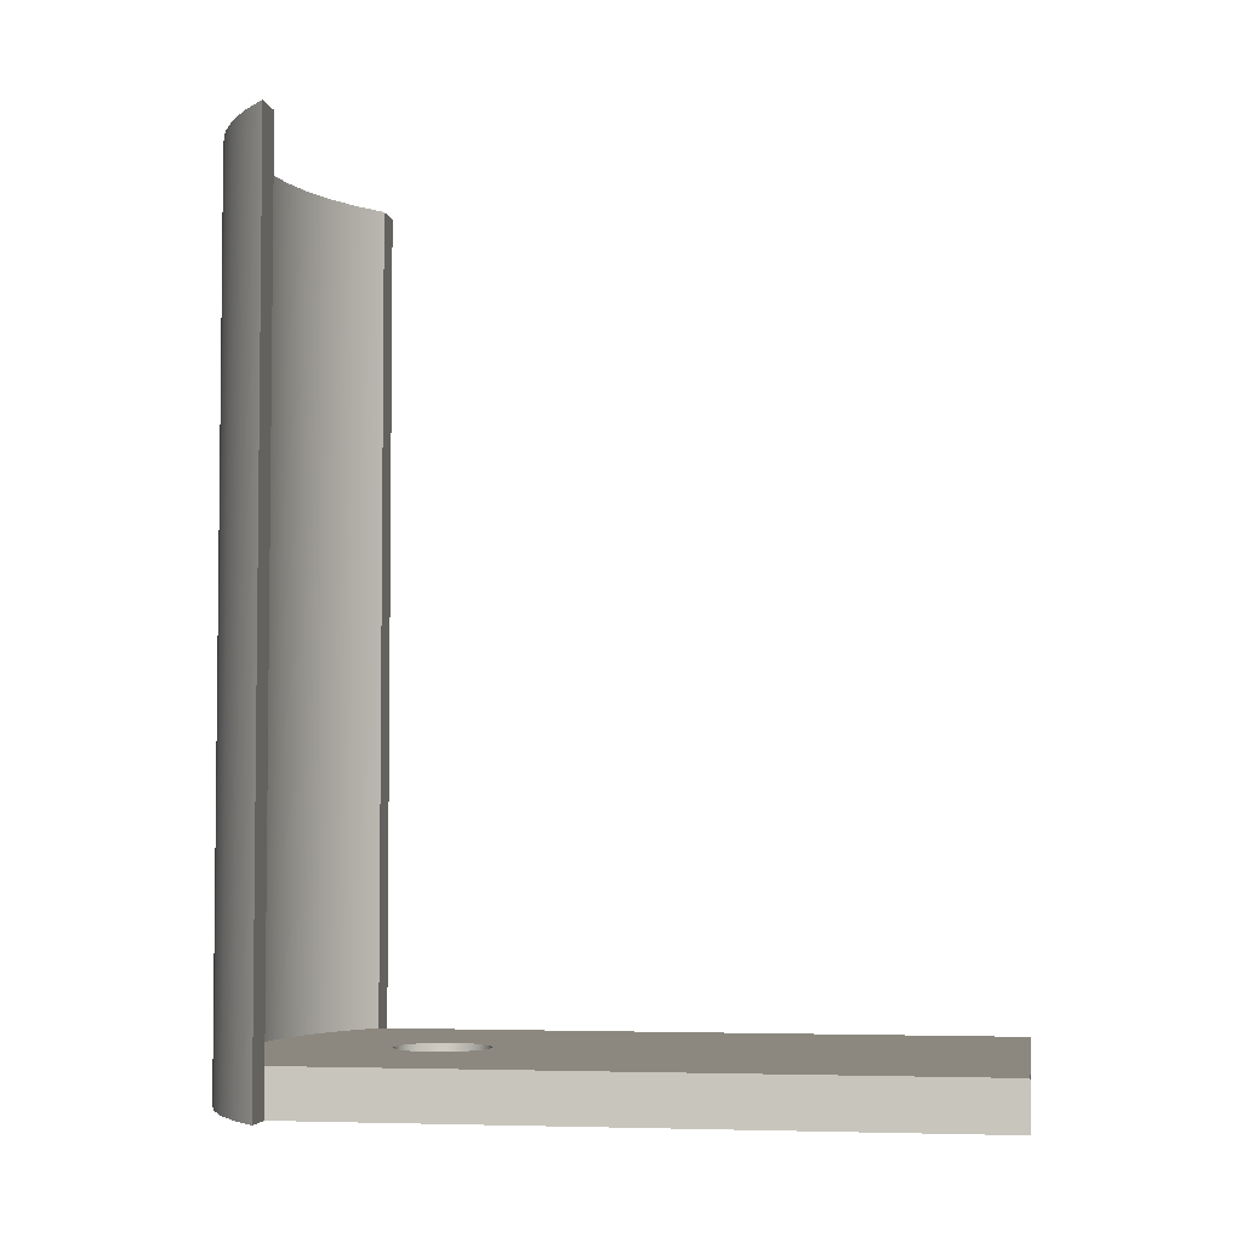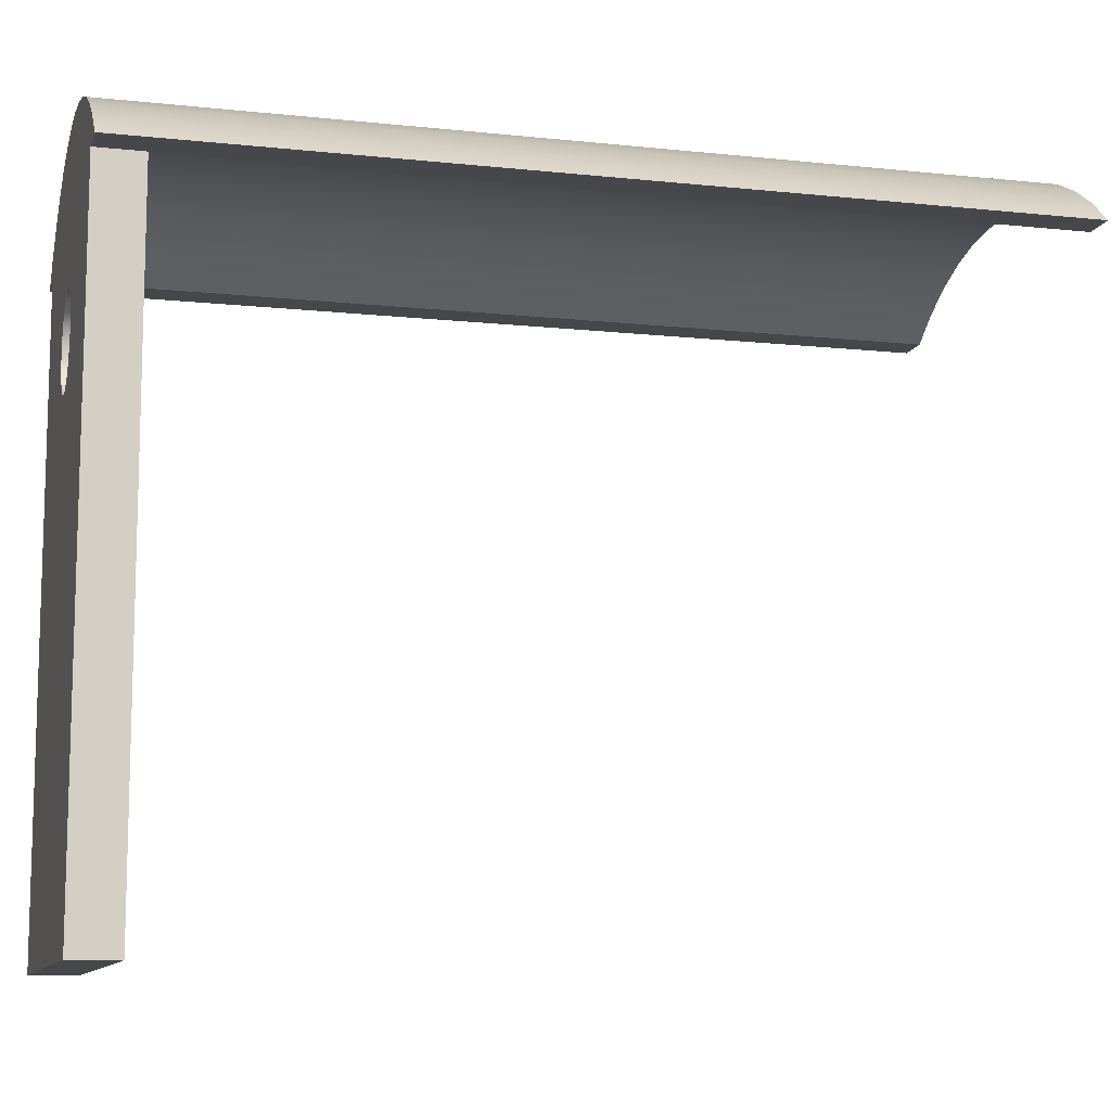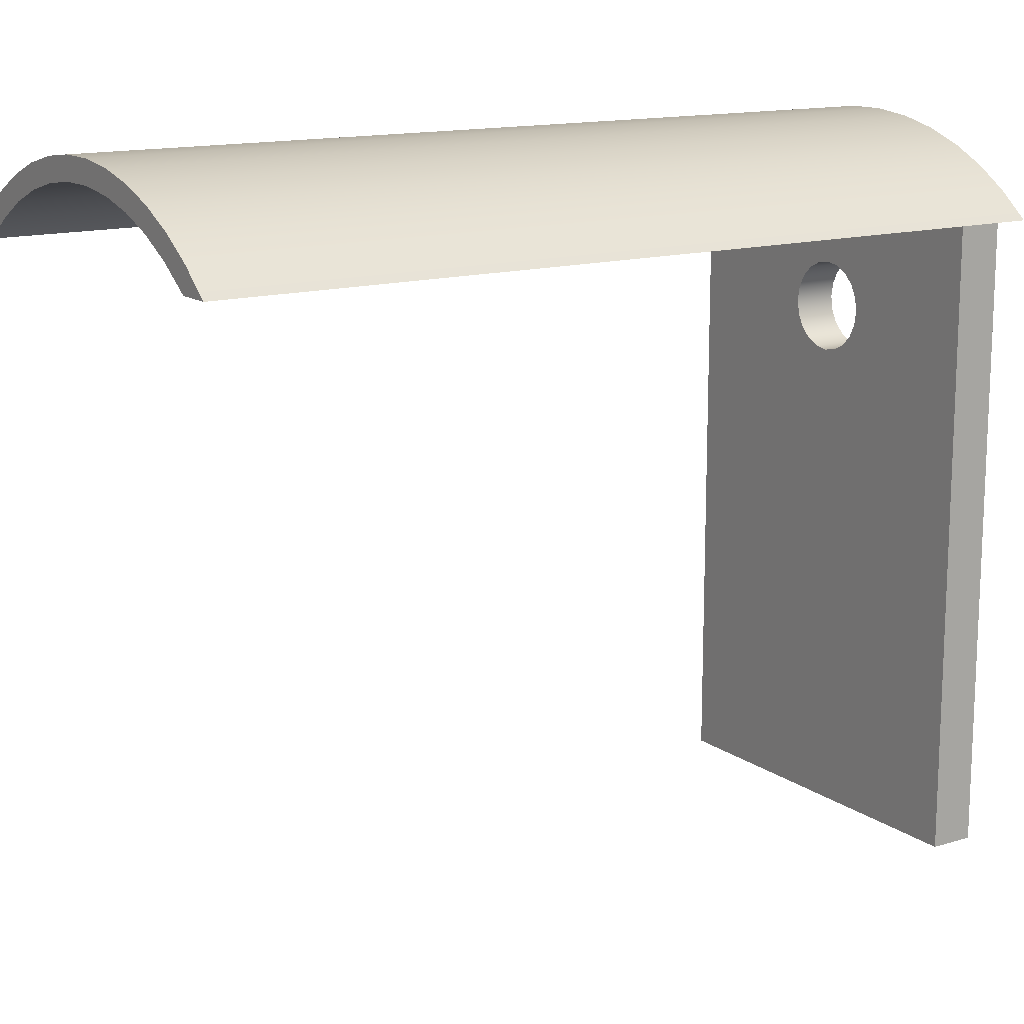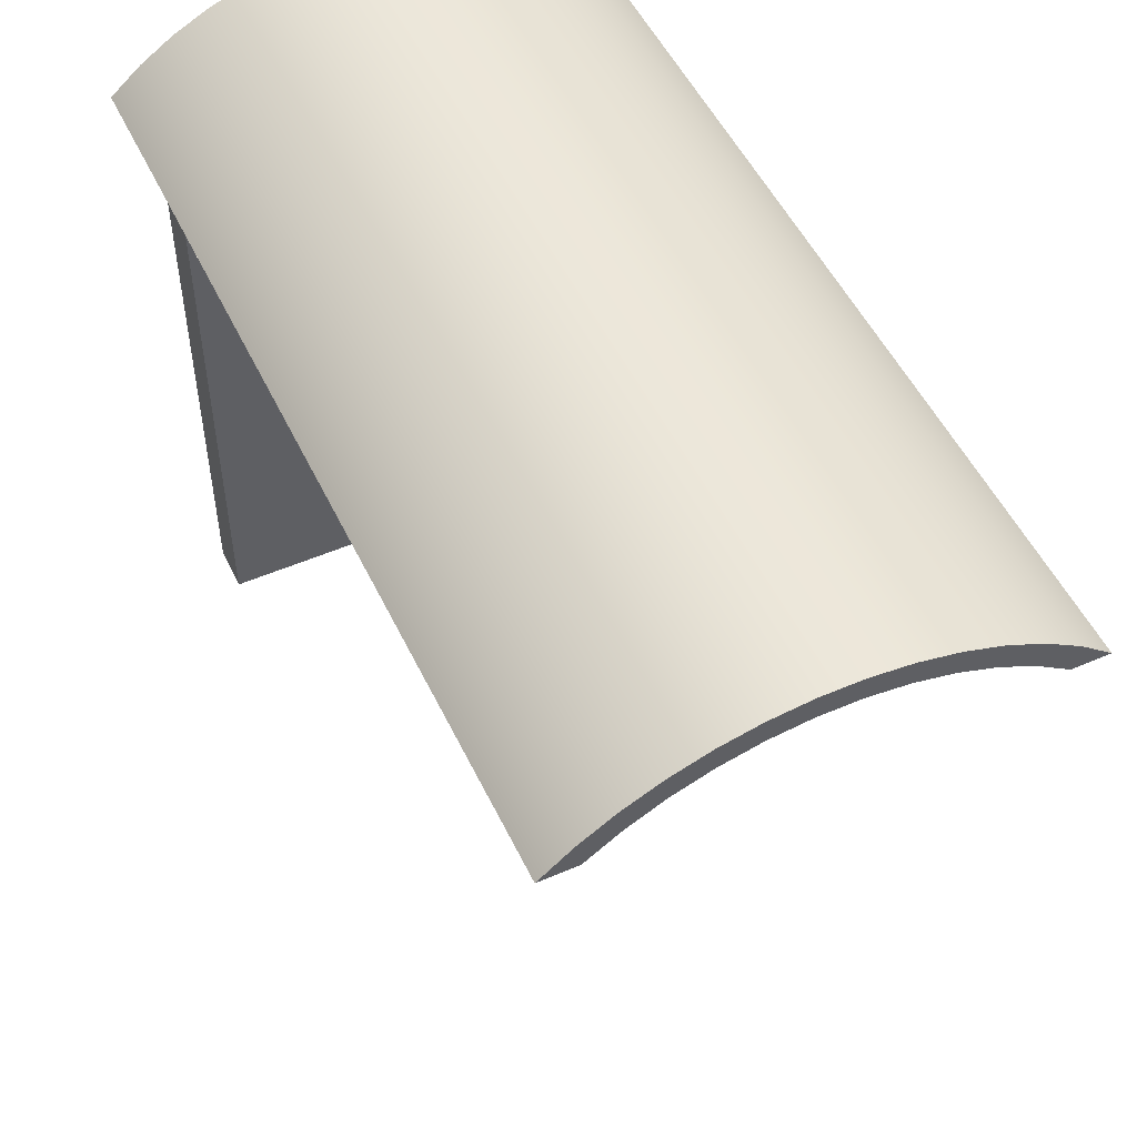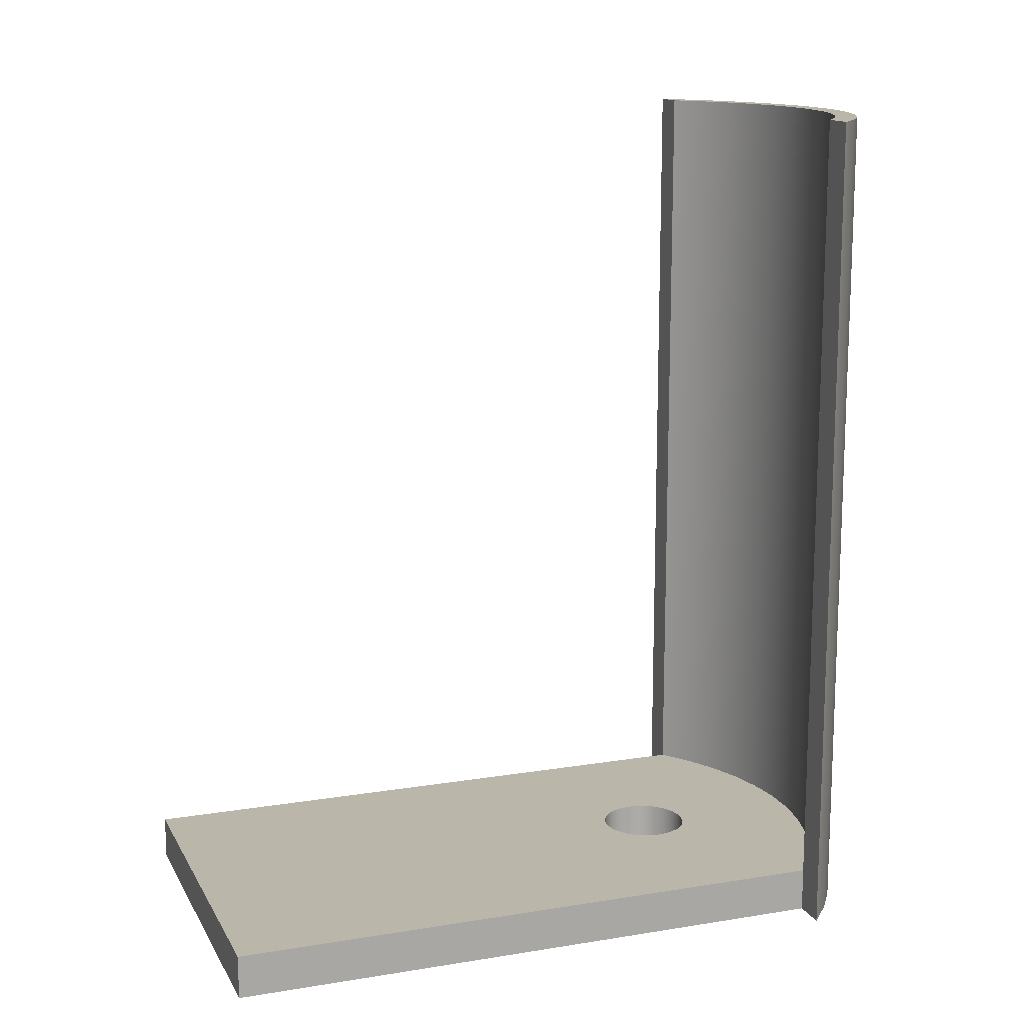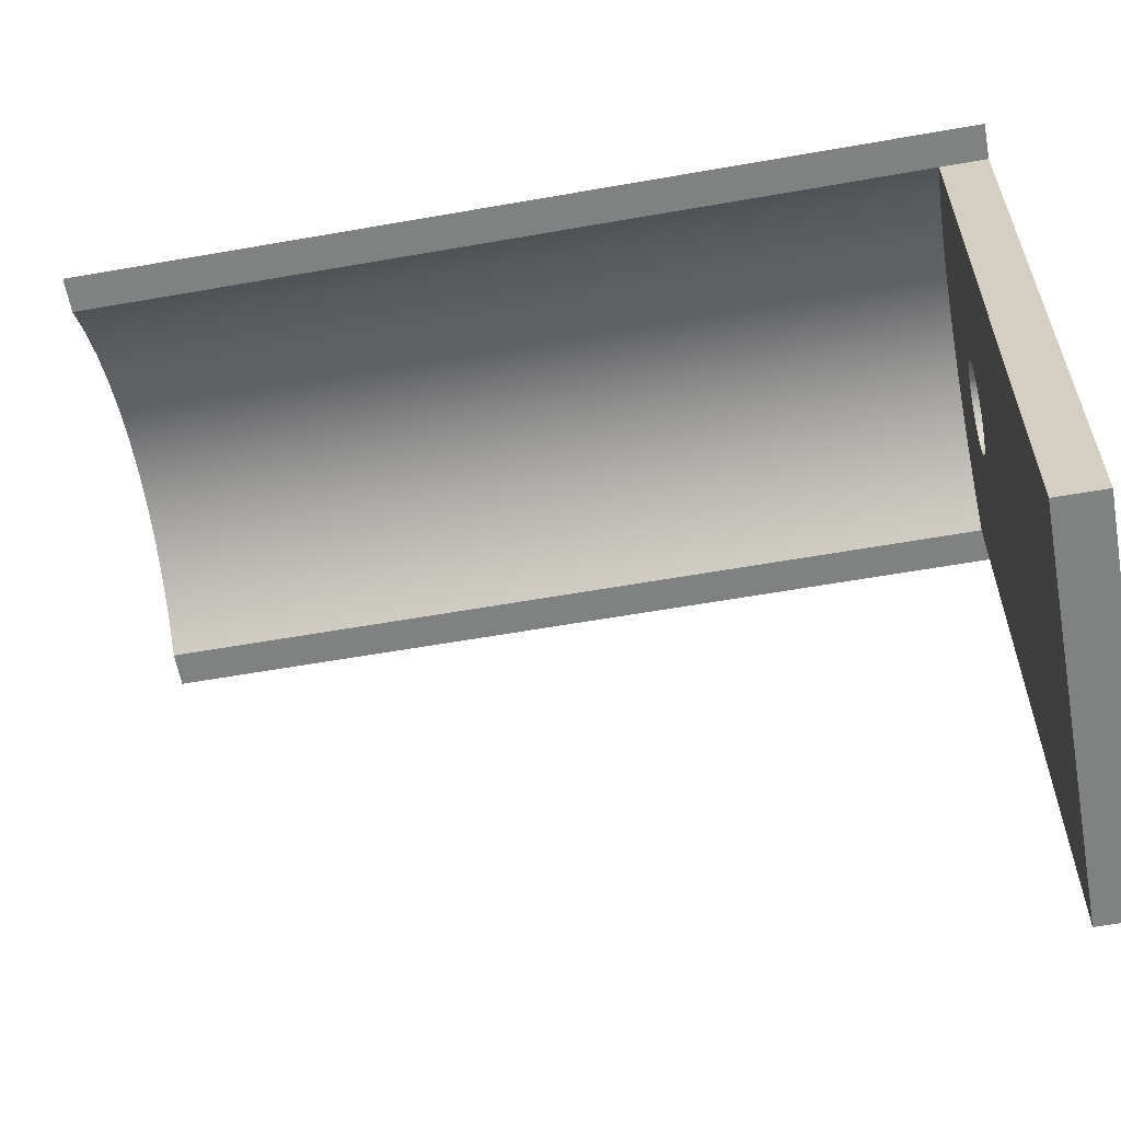
<metadata>
{"format":"obj","ext":"obj","renderer":"f3d","projection":"perspective","resolution":1024,"background":"white","views":[{"elev":-4.2,"azim":99.0,"up":"+Y"},{"elev":-10.7,"azim":75.1,"up":"+Z"},{"elev":14.2,"azim":-123.5,"up":"+Z"},{"elev":51.5,"azim":154.9,"up":"+Z"},{"elev":14.0,"azim":-109.8,"up":"+Y"},{"elev":-60.3,"azim":-79.8,"up":"+Z"}]}
</metadata>
<code>
v 2.935 0 0
v 2.935 0 -4.445
v 2.935 0.3175 -4.445
v 2.935 0.3175 0
v 0.2405 0 -4.445
v 0.2405 0 -6.939e-17
v 0.2405 0.3175 -1.11e-16
v 0.2405 0.3175 -4.445
v 2.935 0.3175 0
v 2.719 0.3175 0.1533
v 2.486 0.3175 0.2789
v 2.239 0.3175 0.3748
v 1.982 0.3175 0.4395
v 1.72 0.3175 0.4722
v 1.455 0.3175 0.4722
v 1.193 0.3175 0.4395
v 0.9359 0.3175 0.3748
v 0.6892 0.3175 0.2789
v 0.4562 0.3175 0.1533
v 0.2405 0.3175 -1.11e-16
v 0.2405 6.032 -6.939e-17
v 0.4562 6.032 0.1533
v 0.6892 6.032 0.2789
v 0.9359 6.032 0.3748
v 1.193 6.032 0.4395
v 1.455 6.032 0.4722
v 1.72 6.032 0.4722
v 1.982 6.032 0.4395
v 2.239 6.032 0.3748
v 2.486 6.032 0.2789
v 2.719 6.032 0.1533
v 2.935 6.032 0
v 3.175 0 0
v 2.935 0 0
v 2.935 0.3175 0
v 2.935 6.032 0
v 3.175 6.032 0
v 0 0 0
v 0.2056 0 0.174
v 0.4301 0 0.3228
v 0.6704 0 0.4444
v 0.9233 0 0.5371
v 1.185 0 0.5996
v 1.453 0 0.6311
v 1.722 0 0.6311
v 1.99 0 0.5996
v 2.252 0 0.5371
v 2.505 0 0.4444
v 2.745 0 0.3228
v 2.969 0 0.174
v 3.175 0 0
v 3.175 6.032 0
v 2.969 6.032 0.174
v 2.745 6.032 0.3228
v 2.505 6.032 0.4444
v 2.252 6.032 0.5371
v 1.99 6.032 0.5996
v 1.722 6.032 0.6311
v 1.453 6.032 0.6311
v 1.185 6.032 0.5996
v 0.9233 6.032 0.5371
v 0.6704 6.032 0.4444
v 0.4301 6.032 0.3228
v 0.2056 6.032 0.174
v 0 6.032 0
v 1.27 0.3175 -0.762
v 1.286 0.3175 -0.6639
v 1.331 0.3175 -0.5754
v 1.401 0.3175 -0.5051
v 1.489 0.3175 -0.46
v 1.587 0.3175 -0.4445
v 1.686 0.3175 -0.46
v 1.774 0.3175 -0.5051
v 1.844 0.3175 -0.5754
v 1.889 0.3175 -0.6639
v 1.905 0.3175 -0.762
v 1.889 0.3175 -0.8601
v 1.844 0.3175 -0.9486
v 1.774 0.3175 -1.019
v 1.686 0.3175 -1.064
v 1.587 0.3175 -1.079
v 1.489 0.3175 -1.064
v 1.401 0.3175 -1.019
v 1.331 0.3175 -0.9486
v 1.286 0.3175 -0.8601
v 1.27 0 -0.762
v 1.286 0 -0.8601
v 1.331 0 -0.9486
v 1.401 0 -1.019
v 1.489 0 -1.064
v 1.587 0 -1.079
v 1.686 0 -1.064
v 1.774 0 -1.019
v 1.844 0 -0.9486
v 1.889 0 -0.8601
v 1.905 0 -0.762
v 1.889 0 -0.6639
v 1.844 0 -0.5754
v 1.774 0 -0.5051
v 1.686 0 -0.46
v 1.587 0 -0.4445
v 1.489 0 -0.46
v 1.401 0 -0.5051
v 1.331 0 -0.5754
v 1.286 0 -0.6639
v 1.27 0.3175 -0.762
v 1.27 0 -0.762
v 0 6.032 0
v 0.2056 6.032 0.174
v 0.4301 6.032 0.3228
v 0.6704 6.032 0.4444
v 0.9233 6.032 0.5371
v 1.185 6.032 0.5996
v 1.453 6.032 0.6311
v 1.722 6.032 0.6311
v 1.99 6.032 0.5996
v 2.252 6.032 0.5371
v 2.505 6.032 0.4444
v 2.745 6.032 0.3228
v 2.969 6.032 0.174
v 3.175 6.032 0
v 2.935 6.032 0
v 2.719 6.032 0.1533
v 2.486 6.032 0.2789
v 2.239 6.032 0.3748
v 1.982 6.032 0.4395
v 1.72 6.032 0.4722
v 1.455 6.032 0.4722
v 1.193 6.032 0.4395
v 0.9359 6.032 0.3748
v 0.6892 6.032 0.2789
v 0.4562 6.032 0.1533
v 0.2405 6.032 -6.939e-17
v 0.2405 0 -6.939e-17
v 0 0 0
v 0 6.032 0
v 0.2405 6.032 -6.939e-17
v 0.2405 0.3175 -1.11e-16
v 2.935 0 -4.445
v 0.2405 0 -4.445
v 0.2405 0.3175 -4.445
v 2.935 0.3175 -4.445
v 0.2405 0 -6.939e-17
v 0.2405 0 -4.445
v 2.935 0 -4.445
v 2.935 0 0
v 3.175 0 0
v 2.969 0 0.174
v 2.745 0 0.3228
v 2.505 0 0.4444
v 2.252 0 0.5371
v 1.99 0 0.5996
v 1.722 0 0.6311
v 1.453 0 0.6311
v 1.185 0 0.5996
v 0.9233 0 0.5371
v 0.6704 0 0.4444
v 0.4301 0 0.3228
v 0.2056 0 0.174
v 0 0 0
v 1.27 0 -0.762
v 1.286 0 -0.6639
v 1.331 0 -0.5754
v 1.401 0 -0.5051
v 1.489 0 -0.46
v 1.587 0 -0.4445
v 1.686 0 -0.46
v 1.774 0 -0.5051
v 1.844 0 -0.5754
v 1.889 0 -0.6639
v 1.905 0 -0.762
v 1.889 0 -0.8601
v 1.844 0 -0.9486
v 1.774 0 -1.019
v 1.686 0 -1.064
v 1.587 0 -1.079
v 1.489 0 -1.064
v 1.401 0 -1.019
v 1.331 0 -0.9486
v 1.286 0 -0.8601
v 0.2405 0.3175 -1.11e-16
v 0.4562 0.3175 0.1533
v 0.6892 0.3175 0.2789
v 0.9359 0.3175 0.3748
v 1.193 0.3175 0.4395
v 1.455 0.3175 0.4722
v 1.72 0.3175 0.4722
v 1.982 0.3175 0.4395
v 2.239 0.3175 0.3748
v 2.486 0.3175 0.2789
v 2.719 0.3175 0.1533
v 2.935 0.3175 0
v 2.935 0.3175 -4.445
v 0.2405 0.3175 -4.445
v 1.27 0.3175 -0.762
v 1.286 0.3175 -0.8601
v 1.331 0.3175 -0.9486
v 1.401 0.3175 -1.019
v 1.489 0.3175 -1.064
v 1.587 0.3175 -1.079
v 1.686 0.3175 -1.064
v 1.774 0.3175 -1.019
v 1.844 0.3175 -0.9486
v 1.889 0.3175 -0.8601
v 1.905 0.3175 -0.762
v 1.889 0.3175 -0.6639
v 1.844 0.3175 -0.5754
v 1.774 0.3175 -0.5051
v 1.686 0.3175 -0.46
v 1.587 0.3175 -0.4445
v 1.489 0.3175 -0.46
v 1.401 0.3175 -0.5051
v 1.331 0.3175 -0.5754
v 1.286 0.3175 -0.6639
f 1 2 4
f 4 2 3
f 5 6 8
f 8 6 7
f 32 9 31
f 31 9 10
f 31 10 30
f 30 10 11
f 30 11 29
f 29 11 12
f 29 12 28
f 28 12 13
f 28 13 27
f 27 13 14
f 27 14 26
f 26 14 15
f 26 15 25
f 25 15 16
f 25 16 24
f 24 16 17
f 24 17 23
f 23 17 18
f 23 18 22
f 22 18 19
f 22 19 21
f 21 19 20
f 34 35 33
f 33 35 37
f 37 35 36
f 65 38 64
f 64 38 39
f 64 39 63
f 63 39 40
f 63 40 62
f 62 40 41
f 62 41 61
f 61 41 42
f 61 42 60
f 60 42 43
f 60 43 59
f 59 43 44
f 59 44 58
f 58 44 45
f 58 45 57
f 57 45 46
f 57 46 56
f 56 46 47
f 56 47 55
f 55 47 48
f 55 48 54
f 54 48 49
f 54 49 53
f 53 49 50
f 53 50 52
f 52 50 51
f 67 105 66
f 66 105 107
f 106 86 85
f 85 86 87
f 85 87 84
f 84 87 88
f 84 88 83
f 83 88 89
f 83 89 82
f 82 89 90
f 82 90 81
f 81 90 91
f 81 91 80
f 80 91 92
f 80 92 79
f 79 92 93
f 79 93 78
f 78 93 94
f 78 94 77
f 77 94 95
f 77 95 76
f 76 95 96
f 76 96 75
f 75 96 97
f 75 97 74
f 74 97 98
f 74 98 73
f 73 98 99
f 73 99 72
f 72 99 100
f 72 100 71
f 71 100 101
f 71 101 70
f 70 101 102
f 70 102 69
f 69 102 103
f 69 103 68
f 68 103 104
f 68 104 67
f 67 104 105
f 108 109 133
f 133 109 132
f 132 109 110
f 132 110 131
f 131 110 111
f 131 111 130
f 130 111 112
f 130 112 129
f 129 112 113
f 129 113 128
f 128 113 114
f 128 114 115
f 128 115 127
f 127 115 116
f 127 116 126
f 126 116 117
f 126 117 125
f 125 117 118
f 125 118 124
f 124 118 119
f 124 119 123
f 123 119 120
f 123 120 122
f 122 120 121
f 134 135 138
f 138 135 136
f 138 136 137
f 139 140 142
f 142 140 141
f 144 180 143
f 143 180 161
f 143 161 162
f 145 176 144
f 144 176 177
f 144 177 178
f 146 172 145
f 145 172 173
f 145 173 174
f 147 148 146
f 146 148 149
f 146 149 170
f 170 149 150
f 170 150 151
f 170 151 169
f 169 151 152
f 169 152 168
f 168 152 167
f 167 152 153
f 167 153 166
f 166 153 154
f 166 154 165
f 165 154 155
f 165 155 164
f 164 155 163
f 163 155 156
f 163 156 162
f 162 156 157
f 162 157 158
f 162 158 143
f 143 158 159
f 143 159 160
f 170 171 146
f 146 171 172
f 174 175 145
f 145 175 176
f 178 179 144
f 144 179 180
f 182 195 181
f 181 195 196
f 181 196 194
f 194 196 197
f 194 197 198
f 182 183 195
f 195 183 214
f 214 183 184
f 214 184 213
f 213 184 185
f 213 185 212
f 212 185 186
f 212 186 211
f 211 186 210
f 210 186 187
f 210 187 209
f 209 187 208
f 208 187 188
f 208 188 207
f 207 188 189
f 207 189 206
f 206 189 190
f 206 190 205
f 205 190 191
f 205 191 192
f 205 192 204
f 204 192 193
f 204 193 203
f 203 193 202
f 202 193 201
f 201 193 200
f 200 193 194
f 200 194 199
f 199 194 198

</code>
